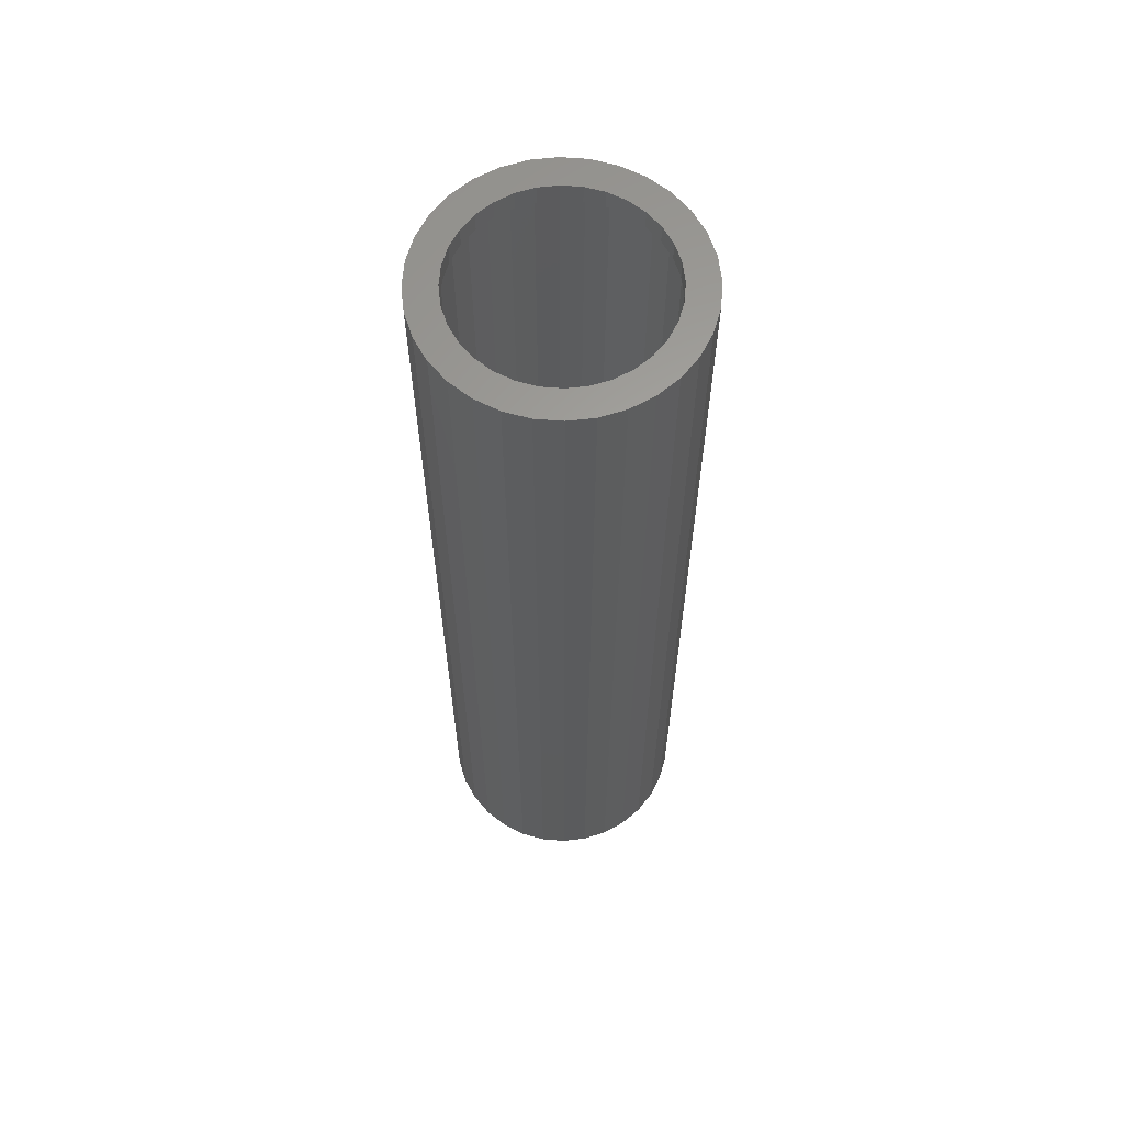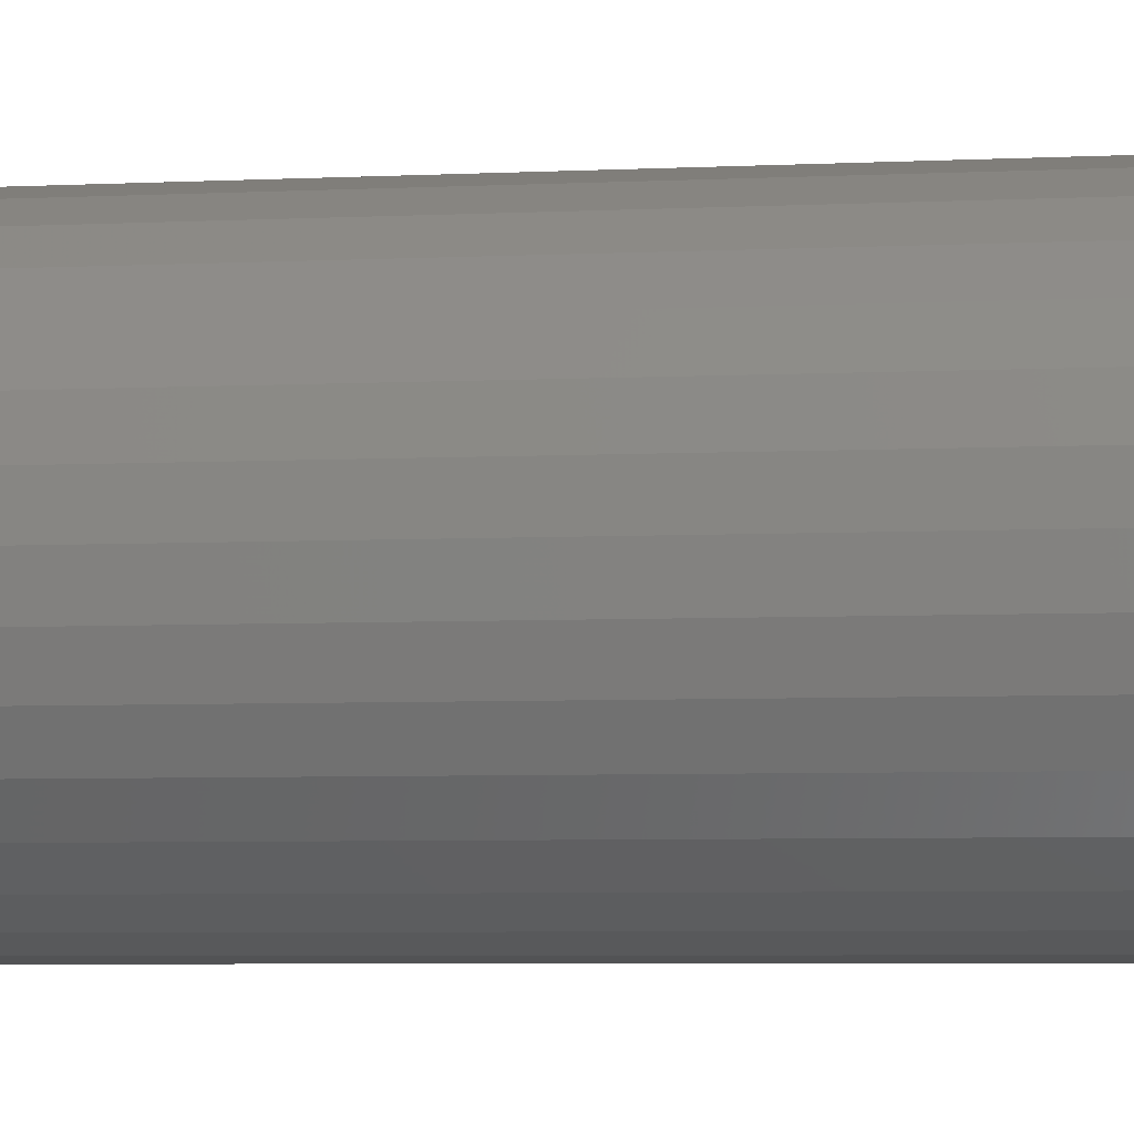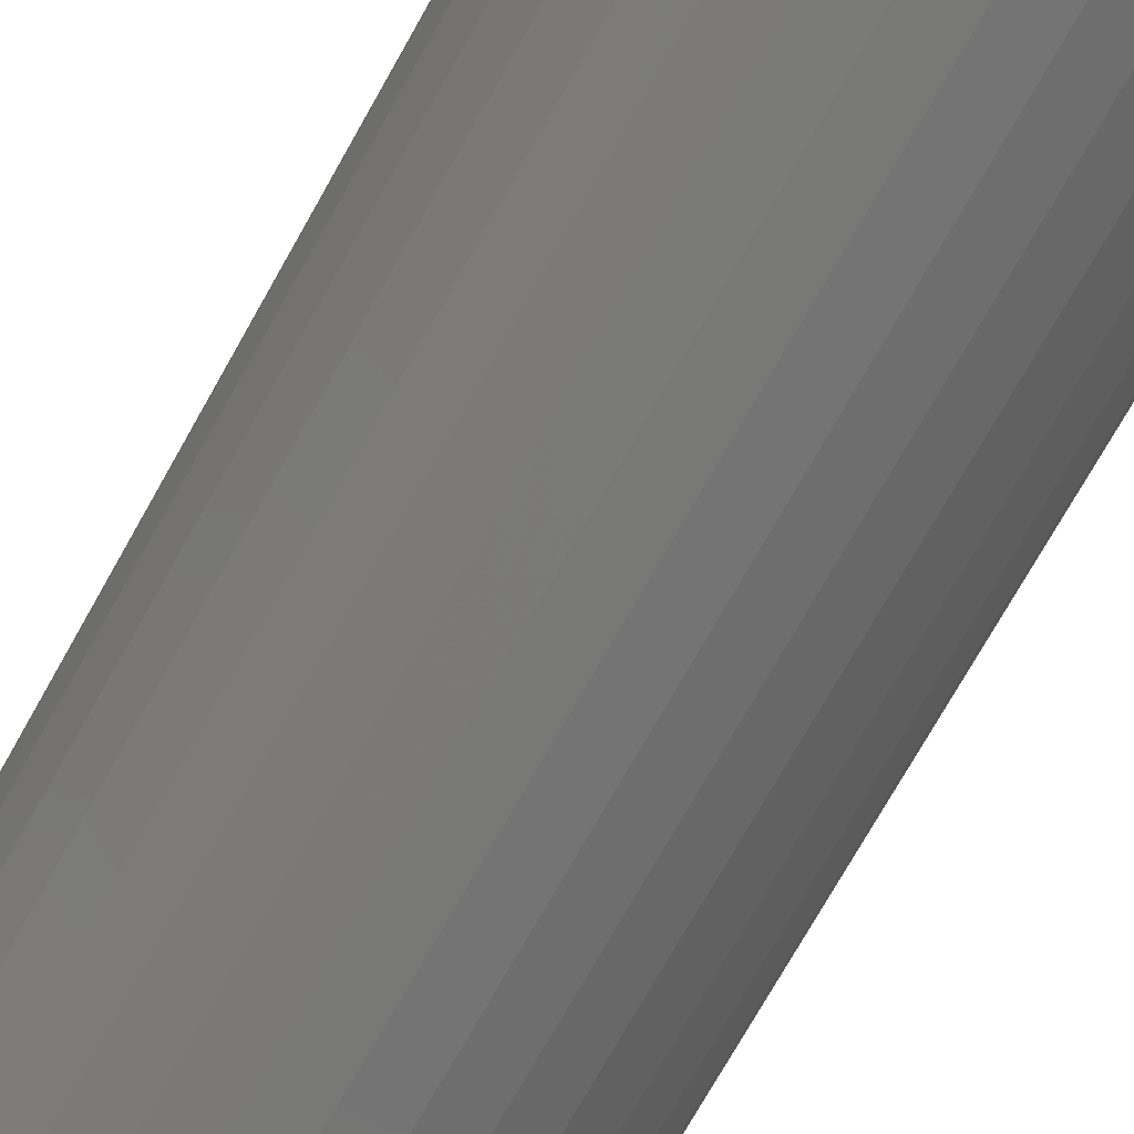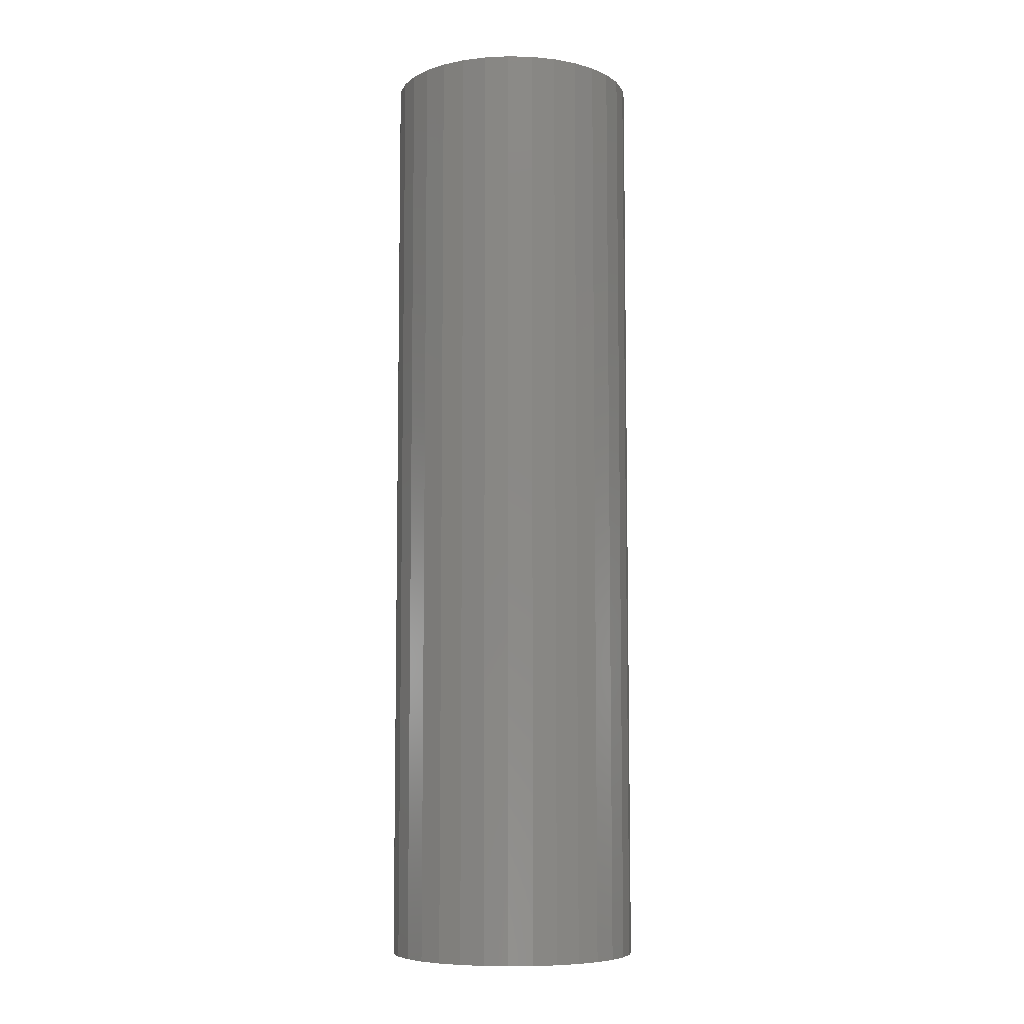
<metadata>
{"format":"stl","ext":"stl","renderer":"f3d","projection":"perspective","resolution":1024,"background":"white","views":[{"elev":62.4,"azim":134.0,"up":"+Z"},{"elev":-4.0,"azim":-78.2,"up":"+Y"},{"elev":-69.0,"azim":-28.7,"up":"+Y"},{"elev":-7.4,"azim":-20.8,"up":"+Z"}]}
</metadata>
<code>
# stl→obj: 256 verts, 512 faces
v 0.0008224 0.07895 0.7422
v -0.01458 0.07743 0.7578
v -0.01458 0.07743 0.7422
v -0.02939 0.07294 0.7578
v -0.02939 0.07294 0.7422
v -0.04304 0.06564 0.7578
v -0.04304 0.06564 0.7422
v -0.055 0.05582 0.7578
v -0.055 0.05582 0.7422
v -0.06482 0.04386 0.7578
v -0.06482 0.04386 0.7422
v -0.07212 0.03021 0.7578
v -0.07212 0.03021 0.7422
v -0.07661 0.0154 0.7578
v -0.07661 0.0154 0.7422
v -0.07812 9.668e-18 0.7578
v -0.07812 9.668e-18 0.7422
v 0.0008224 0.07895 0.7578
v 0.01622 0.07743 0.7422
v 0.01622 0.07743 0.7578
v 0.03103 0.07294 0.7422
v 0.03103 0.07294 0.7578
v 0.04468 0.06564 0.7422
v 0.04468 0.06564 0.7578
v 0.05665 0.05582 0.7422
v 0.05665 0.05582 0.7578
v 0.06646 0.04386 0.7422
v 0.06646 0.04386 0.7578
v 0.07376 0.03021 0.7422
v 0.07376 0.03021 0.7578
v 0.07825 0.0154 0.7422
v 0.07825 0.0154 0.7578
v 0.07977 0 0.7422
v 0.07977 -1.934e-17 0.7578
v 0.0008224 0.07895 -0.007812
v -0.01458 0.07743 0.007812
v -0.01458 0.07743 -0.007812
v -0.02939 0.07294 0.007812
v -0.02939 0.07294 -0.007812
v -0.04304 0.06564 0.007812
v -0.04304 0.06564 -0.007812
v -0.055 0.05582 0.007812
v -0.055 0.05582 -0.007812
v -0.06482 0.04386 0.007812
v -0.06482 0.04386 -0.007812
v -0.07212 0.03021 0.007812
v -0.07212 0.03021 -0.007812
v -0.07661 0.0154 0.007812
v -0.07661 0.0154 -0.007812
v -0.07812 9.668e-18 0.007812
v -0.07812 9.668e-18 -0.007812
v 0.0008224 0.07895 0.007812
v 0.01622 0.07743 -0.007812
v 0.01622 0.07743 0.007812
v 0.03103 0.07294 -0.007812
v 0.03103 0.07294 0.007812
v 0.04468 0.06564 -0.007812
v 0.04468 0.06564 0.007812
v 0.05665 0.05582 -0.007812
v 0.05665 0.05582 0.007812
v 0.06646 0.04386 -0.007812
v 0.06646 0.04386 0.007812
v 0.07376 0.03021 -0.007812
v 0.07376 0.03021 0.007812
v 0.07825 0.0154 -0.007812
v 0.07825 0.0154 0.007812
v 0.07977 0 -0.007812
v 0.07977 0 0.007812
v 0.0008224 -0.07895 0.7422
v 0.01622 -0.07743 0.7578
v 0.01622 -0.07743 0.7422
v 0.03103 -0.07294 0.7578
v 0.03103 -0.07294 0.7422
v 0.04468 -0.06564 0.7578
v 0.04468 -0.06564 0.7422
v 0.05665 -0.05582 0.7578
v 0.05665 -0.05582 0.7422
v 0.06646 -0.04386 0.7578
v 0.06646 -0.04386 0.7422
v 0.07376 -0.03021 0.7578
v 0.07376 -0.03021 0.7422
v 0.07825 -0.0154 0.7578
v 0.07825 -0.0154 0.7422
v 0.0008224 -0.07895 0.7578
v -0.01458 -0.07743 0.7422
v -0.01458 -0.07743 0.7578
v -0.02939 -0.07294 0.7422
v -0.02939 -0.07294 0.7578
v -0.04304 -0.06564 0.7422
v -0.04304 -0.06564 0.7578
v -0.055 -0.05582 0.7422
v -0.055 -0.05582 0.7578
v -0.06482 -0.04386 0.7422
v -0.06482 -0.04386 0.7578
v -0.07212 -0.03021 0.7422
v -0.07212 -0.03021 0.7578
v -0.07661 -0.0154 0.7422
v -0.07661 -0.0154 0.7578
v 0.0008224 -0.07895 -0.007812
v 0.01622 -0.07743 0.007812
v 0.01622 -0.07743 -0.007812
v 0.03103 -0.07294 0.007812
v 0.03103 -0.07294 -0.007812
v 0.04468 -0.06564 0.007812
v 0.04468 -0.06564 -0.007812
v 0.05665 -0.05582 0.007812
v 0.05665 -0.05582 -0.007812
v 0.06646 -0.04386 0.007812
v 0.06646 -0.04386 -0.007812
v 0.07376 -0.03021 0.007812
v 0.07376 -0.03021 -0.007812
v 0.07825 -0.0154 0.007812
v 0.07825 -0.0154 -0.007812
v 0.0008224 -0.07895 0.007812
v -0.01458 -0.07743 -0.007812
v -0.01458 -0.07743 0.007812
v -0.02939 -0.07294 -0.007812
v -0.02939 -0.07294 0.007812
v -0.04304 -0.06564 -0.007812
v -0.04304 -0.06564 0.007812
v -0.055 -0.05582 -0.007812
v -0.055 -0.05582 0.007812
v -0.06482 -0.04386 -0.007812
v -0.06482 -0.04386 0.007812
v -0.07212 -0.03021 -0.007812
v -0.07212 -0.03021 0.007812
v -0.07661 -0.0154 -0.007812
v -0.07661 -0.0154 0.007812
v 0.0009868 0.08692 0.007812
v -0.01597 0.08525 0.007812
v -0.03228 0.08031 0.007812
v -0.04731 0.07227 0.007812
v -0.06048 0.06146 0.007812
v -0.07129 0.04829 0.007812
v -0.07932 0.03326 0.007812
v -0.08427 0.01696 0.007812
v -0.08427 -0.01696 0.007812
v -0.07932 -0.03326 0.007812
v -0.07129 -0.04829 0.007812
v -0.06048 -0.06146 0.007812
v -0.04731 -0.07227 0.007812
v -0.01597 -0.08525 0.007812
v 0.0009868 -0.08692 0.007812
v 0.01794 0.08525 0.007812
v 0.03425 0.08031 0.007812
v 0.04928 0.07227 0.007812
v 0.06245 0.06146 0.007812
v 0.07326 0.04829 0.007812
v 0.08129 0.03326 0.007812
v 0.08624 0.01696 0.007812
v 0.08624 -0.01696 0.007812
v 0.08129 -0.03326 0.007812
v 0.07326 -0.04829 0.007812
v 0.06245 -0.06146 0.007812
v 0.04928 -0.07227 0.007812
v 0.03425 -0.08031 0.007812
v 0.01794 -0.08525 0.007812
v -0.08594 4.925e-17 0.007812
v 0.08791 -9.849e-17 0.007812
v -0.03228 -0.08031 0.007812
v -0.01597 0.08525 0.7422
v 0.0009868 0.08692 0.7422
v -0.03228 0.08031 0.7422
v -0.04731 0.07227 0.7422
v -0.06048 0.06146 0.7422
v -0.07129 0.04829 0.7422
v -0.07932 0.03326 0.7422
v -0.08427 0.01696 0.7422
v -0.08427 -0.01696 0.7422
v -0.07932 -0.03326 0.7422
v -0.07129 -0.04829 0.7422
v -0.06048 -0.06146 0.7422
v -0.04731 -0.07227 0.7422
v 0.0009868 -0.08692 0.7422
v -0.01597 -0.08525 0.7422
v 0.01794 0.08525 0.7422
v 0.03425 0.08031 0.7422
v 0.04928 0.07227 0.7422
v 0.06245 0.06146 0.7422
v 0.07326 0.04829 0.7422
v 0.08129 0.03326 0.7422
v 0.08624 0.01696 0.7422
v 0.08624 -0.01696 0.7422
v 0.08129 -0.03326 0.7422
v 0.07326 -0.04829 0.7422
v 0.06245 -0.06146 0.7422
v 0.04928 -0.07227 0.7422
v 0.03425 -0.08031 0.7422
v 0.01794 -0.08525 0.7422
v 0.08791 0 0.7422
v -0.08594 4.925e-17 0.7422
v -0.03228 -0.08031 0.7422
v -0.07153 0.07251 -0.007812
v -0.05599 0.08527 -0.007812
v -0.08428 0.05697 -0.007812
v -0.09376 0.03924 -0.007812
v -0.08428 -0.05697 -0.007812
v -0.07153 -0.07251 -0.007812
v 0.05796 0.08527 -0.007812
v 0.0735 0.07251 -0.007812
v 0.08625 0.05697 -0.007812
v 0.09573 -0.03924 -0.007812
v 0.08625 -0.05697 -0.007812
v 0.0735 -0.07251 -0.007812
v 0.05796 -0.08527 -0.007812
v -0.05599 -0.08527 -0.007812
v -0.03826 -0.09474 -0.007812
v -0.03826 0.09474 -0.007812
v -0.01902 0.1006 -0.007812
v 0.0009868 0.1025 -0.007812
v 0.02099 0.1006 -0.007812
v 0.04023 0.09474 -0.007812
v 0.04023 -0.09474 -0.007812
v 0.02099 -0.1006 -0.007812
v 0.0009868 -0.1025 -0.007812
v -0.01902 -0.1006 -0.007812
v -0.09959 0.02001 -0.007812
v -0.1016 5.81e-17 -0.007812
v -0.09959 -0.02001 -0.007812
v -0.09376 -0.03924 -0.007812
v 0.1016 -0.02001 -0.007812
v 0.1035 -1.162e-16 -0.007812
v 0.1016 0.02001 -0.007812
v 0.09573 0.03924 -0.007812
v -0.05599 0.08527 0.7578
v -0.07153 0.07251 0.7578
v -0.08428 0.05697 0.7578
v -0.09376 0.03924 0.7578
v -0.08428 -0.05697 0.7578
v -0.07153 -0.07251 0.7578
v 0.05796 0.08527 0.7578
v 0.0735 0.07251 0.7578
v 0.08625 0.05697 0.7578
v 0.08625 -0.05697 0.7578
v 0.09573 -0.03924 0.7578
v 0.0735 -0.07251 0.7578
v 0.05796 -0.08527 0.7578
v -0.05599 -0.08527 0.7578
v -0.03826 -0.09474 0.7578
v 0.04023 0.09474 0.7578
v 0.02099 0.1006 0.7578
v 0.0009868 0.1025 0.7578
v -0.01902 0.1006 0.7578
v -0.03826 0.09474 0.7578
v -0.01902 -0.1006 0.7578
v 0.0009868 -0.1025 0.7578
v 0.02099 -0.1006 0.7578
v 0.04023 -0.09474 0.7578
v -0.09376 -0.03924 0.7578
v -0.09959 -0.02001 0.7578
v -0.1016 5.81e-17 0.7578
v -0.09959 0.02001 0.7578
v 0.09573 0.03924 0.7578
v 0.1016 0.02001 0.7578
v 0.1035 0 0.7578
v 0.1016 -0.02001 0.7578
f 1 2 3
f 3 2 4
f 3 4 5
f 5 4 6
f 5 6 7
f 7 6 8
f 7 8 9
f 9 8 10
f 9 10 11
f 11 10 12
f 11 12 13
f 13 12 14
f 13 14 15
f 15 14 16
f 15 16 17
f 2 1 18
f 18 1 19
f 18 19 20
f 20 19 21
f 20 21 22
f 22 21 23
f 22 23 24
f 24 23 25
f 24 25 26
f 26 25 27
f 26 27 28
f 28 27 29
f 28 29 30
f 30 29 31
f 30 31 32
f 32 31 33
f 32 33 34
f 35 36 37
f 37 36 38
f 37 38 39
f 39 38 40
f 39 40 41
f 41 40 42
f 41 42 43
f 43 42 44
f 43 44 45
f 45 44 46
f 45 46 47
f 47 46 48
f 47 48 49
f 49 48 50
f 49 50 51
f 36 35 52
f 52 35 53
f 52 53 54
f 54 53 55
f 54 55 56
f 56 55 57
f 56 57 58
f 58 57 59
f 58 59 60
f 60 59 61
f 60 61 62
f 62 61 63
f 62 63 64
f 64 63 65
f 64 65 66
f 66 65 67
f 66 67 68
f 69 70 71
f 71 70 72
f 71 72 73
f 73 72 74
f 73 74 75
f 75 74 76
f 75 76 77
f 77 76 78
f 77 78 79
f 79 78 80
f 79 80 81
f 81 80 82
f 81 82 83
f 83 82 34
f 83 34 33
f 70 69 84
f 84 69 85
f 84 85 86
f 86 85 87
f 86 87 88
f 88 87 89
f 88 89 90
f 90 89 91
f 90 91 92
f 92 91 93
f 92 93 94
f 94 93 95
f 94 95 96
f 96 95 97
f 96 97 98
f 98 97 17
f 98 17 16
f 99 100 101
f 101 100 102
f 101 102 103
f 103 102 104
f 103 104 105
f 105 104 106
f 105 106 107
f 107 106 108
f 107 108 109
f 109 108 110
f 109 110 111
f 111 110 112
f 111 112 113
f 113 112 68
f 113 68 67
f 100 99 114
f 114 99 115
f 114 115 116
f 116 115 117
f 116 117 118
f 118 117 119
f 118 119 120
f 120 119 121
f 120 121 122
f 122 121 123
f 122 123 124
f 124 123 125
f 124 125 126
f 126 125 127
f 126 127 128
f 128 127 51
f 128 51 50
f 52 129 130
f 52 130 131
f 36 52 131
f 131 132 36
f 36 132 38
f 40 38 132
f 132 133 40
f 42 40 133
f 133 134 42
f 42 134 44
f 44 134 135
f 44 135 46
f 46 135 136
f 46 136 48
f 126 128 137
f 137 138 126
f 124 126 138
f 138 139 124
f 122 124 139
f 139 140 122
f 122 140 120
f 120 140 141
f 120 141 118
f 114 142 143
f 144 129 52
f 52 145 144
f 145 52 54
f 145 54 56
f 145 56 146
f 146 56 58
f 146 58 147
f 147 58 60
f 147 60 148
f 60 62 148
f 149 148 62
f 62 64 149
f 150 149 64
f 64 66 150
f 68 150 66
f 151 112 110
f 151 110 152
f 152 110 108
f 152 108 153
f 153 108 106
f 153 106 154
f 106 104 154
f 155 154 104
f 155 104 102
f 155 102 100
f 155 100 156
f 156 100 114
f 157 156 114
f 114 143 157
f 158 137 128
f 158 128 50
f 158 50 48
f 158 48 136
f 159 150 68
f 159 68 112
f 159 112 151
f 160 142 114
f 160 114 116
f 160 116 118
f 160 118 141
f 161 162 1
f 163 161 1
f 163 1 3
f 3 164 163
f 5 164 3
f 164 5 7
f 7 165 164
f 165 7 9
f 9 166 165
f 11 166 9
f 167 166 11
f 13 167 11
f 168 167 13
f 15 168 13
f 169 97 95
f 95 170 169
f 170 95 93
f 93 171 170
f 171 93 91
f 91 172 171
f 89 172 91
f 173 172 89
f 87 173 89
f 174 175 69
f 1 162 176
f 176 177 1
f 19 1 177
f 21 19 177
f 178 21 177
f 23 21 178
f 179 23 178
f 25 23 179
f 180 25 179
f 180 27 25
f 27 180 181
f 181 29 27
f 29 181 182
f 182 31 29
f 31 182 33
f 81 83 183
f 184 81 183
f 79 81 184
f 185 79 184
f 77 79 185
f 186 77 185
f 186 75 77
f 75 186 187
f 73 75 187
f 71 73 187
f 188 71 187
f 69 71 188
f 69 188 189
f 189 174 69
f 190 183 83
f 190 83 33
f 190 33 182
f 191 168 15
f 191 15 17
f 191 17 97
f 191 97 169
f 192 173 87
f 192 87 85
f 192 85 69
f 192 69 175
f 37 193 194
f 39 193 37
f 193 39 41
f 41 195 193
f 43 195 41
f 195 43 45
f 45 196 195
f 123 121 197
f 197 121 119
f 119 198 197
f 117 198 119
f 55 53 199
f 200 55 199
f 57 55 200
f 201 57 200
f 201 59 57
f 61 59 201
f 109 202 203
f 107 109 203
f 105 107 203
f 204 105 203
f 103 105 204
f 101 103 204
f 205 101 204
f 206 198 117
f 206 117 115
f 206 115 99
f 206 99 207
f 35 37 194
f 35 194 208
f 35 208 209
f 35 209 210
f 35 210 211
f 35 211 212
f 35 212 199
f 35 199 53
f 99 101 205
f 99 205 213
f 99 213 214
f 99 214 215
f 99 215 216
f 99 216 207
f 45 47 196
f 196 47 49
f 196 49 217
f 217 49 51
f 217 51 218
f 218 51 127
f 218 127 219
f 219 127 125
f 219 125 220
f 220 125 123
f 220 123 197
f 109 111 202
f 202 111 113
f 202 113 221
f 221 113 67
f 221 67 222
f 222 67 65
f 222 65 223
f 223 65 63
f 223 63 224
f 224 63 61
f 224 61 201
f 225 226 2
f 2 226 4
f 6 4 226
f 226 227 6
f 6 227 8
f 10 8 227
f 227 228 10
f 229 92 94
f 90 92 229
f 229 230 90
f 90 230 88
f 231 20 22
f 231 22 232
f 232 22 24
f 232 24 233
f 24 26 233
f 233 26 28
f 234 235 78
f 234 78 76
f 234 76 74
f 234 74 236
f 236 74 72
f 236 72 70
f 236 70 237
f 238 239 84
f 238 84 86
f 238 86 88
f 238 88 230
f 18 20 231
f 18 231 240
f 18 240 241
f 18 241 242
f 18 242 243
f 18 243 244
f 18 244 225
f 18 225 2
f 84 239 245
f 84 245 246
f 84 246 247
f 84 247 248
f 84 248 237
f 84 237 70
f 229 94 249
f 249 94 96
f 249 96 250
f 250 96 98
f 250 98 251
f 251 98 16
f 251 16 252
f 252 16 14
f 252 14 228
f 228 14 12
f 228 12 10
f 233 28 253
f 253 28 30
f 253 30 254
f 254 30 32
f 254 32 255
f 255 32 34
f 255 34 256
f 256 34 82
f 256 82 235
f 235 82 80
f 235 80 78
f 218 251 217
f 217 251 252
f 217 252 196
f 196 252 228
f 196 228 195
f 195 228 227
f 195 227 193
f 193 227 226
f 193 226 194
f 194 226 225
f 194 225 208
f 208 225 244
f 208 244 209
f 209 244 243
f 209 243 210
f 210 243 242
f 210 242 211
f 211 242 241
f 211 241 212
f 212 241 240
f 212 240 199
f 199 240 231
f 199 231 200
f 200 231 232
f 200 232 201
f 201 232 233
f 201 233 224
f 224 233 253
f 224 253 223
f 223 253 254
f 223 254 222
f 222 254 255
f 222 255 221
f 221 255 256
f 221 256 202
f 202 256 235
f 202 235 203
f 203 235 234
f 203 234 204
f 204 234 236
f 204 236 205
f 205 236 237
f 205 237 213
f 213 237 248
f 213 248 214
f 214 248 247
f 214 247 215
f 215 247 246
f 215 246 216
f 216 246 245
f 216 245 207
f 207 245 239
f 207 239 206
f 206 239 238
f 206 238 198
f 198 238 230
f 198 230 197
f 197 230 229
f 197 229 220
f 220 229 249
f 220 249 219
f 219 249 250
f 219 250 218
f 218 250 251
f 129 161 130
f 130 161 163
f 130 163 131
f 131 163 164
f 131 164 132
f 132 164 165
f 132 165 133
f 133 165 166
f 133 166 134
f 134 166 167
f 134 167 135
f 135 167 168
f 135 168 136
f 136 168 191
f 136 191 158
f 161 129 162
f 162 129 144
f 162 144 176
f 176 144 145
f 176 145 177
f 177 145 146
f 177 146 178
f 178 146 147
f 178 147 179
f 179 147 148
f 179 148 180
f 180 148 149
f 180 149 181
f 181 149 150
f 181 150 182
f 182 150 159
f 182 159 190
f 143 189 157
f 157 189 188
f 157 188 156
f 156 188 187
f 156 187 155
f 155 187 186
f 155 186 154
f 154 186 185
f 154 185 153
f 153 185 184
f 153 184 152
f 152 184 183
f 152 183 151
f 151 183 190
f 151 190 159
f 189 143 174
f 174 143 142
f 174 142 175
f 175 142 160
f 175 160 192
f 192 160 141
f 192 141 173
f 173 141 140
f 173 140 172
f 172 140 139
f 172 139 171
f 171 139 138
f 171 138 170
f 170 138 137
f 170 137 169
f 169 137 158
f 169 158 191

</code>
